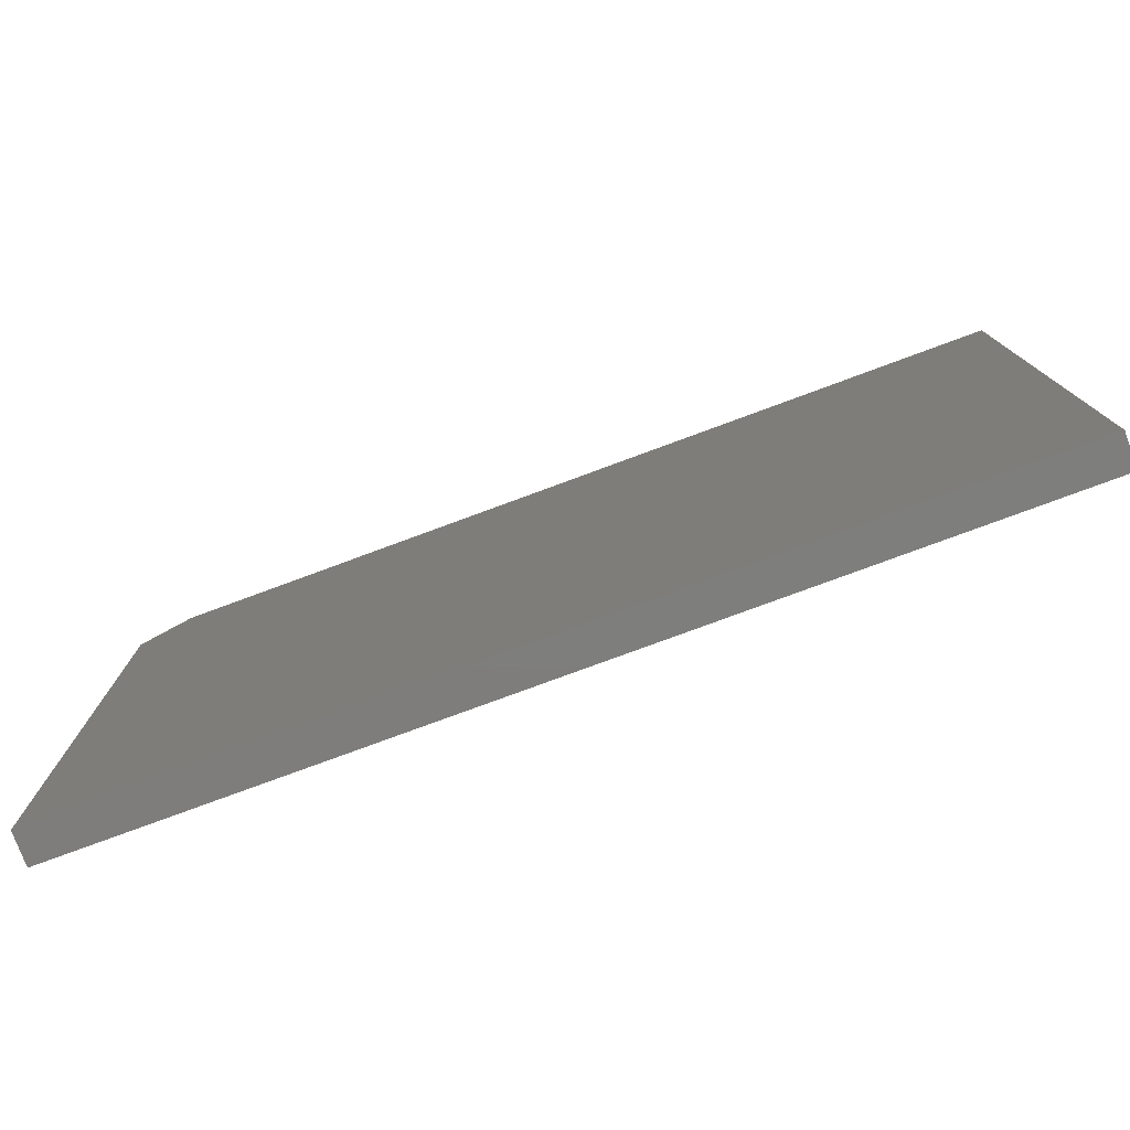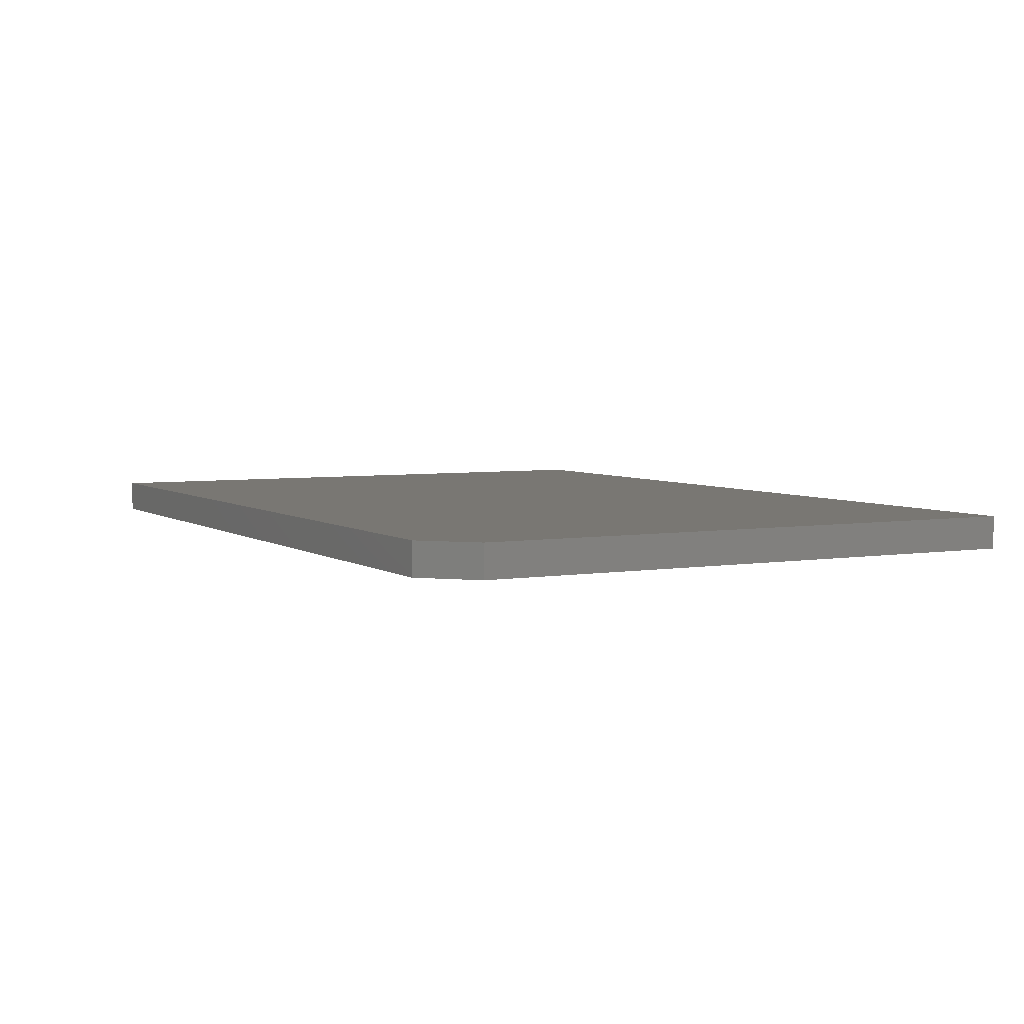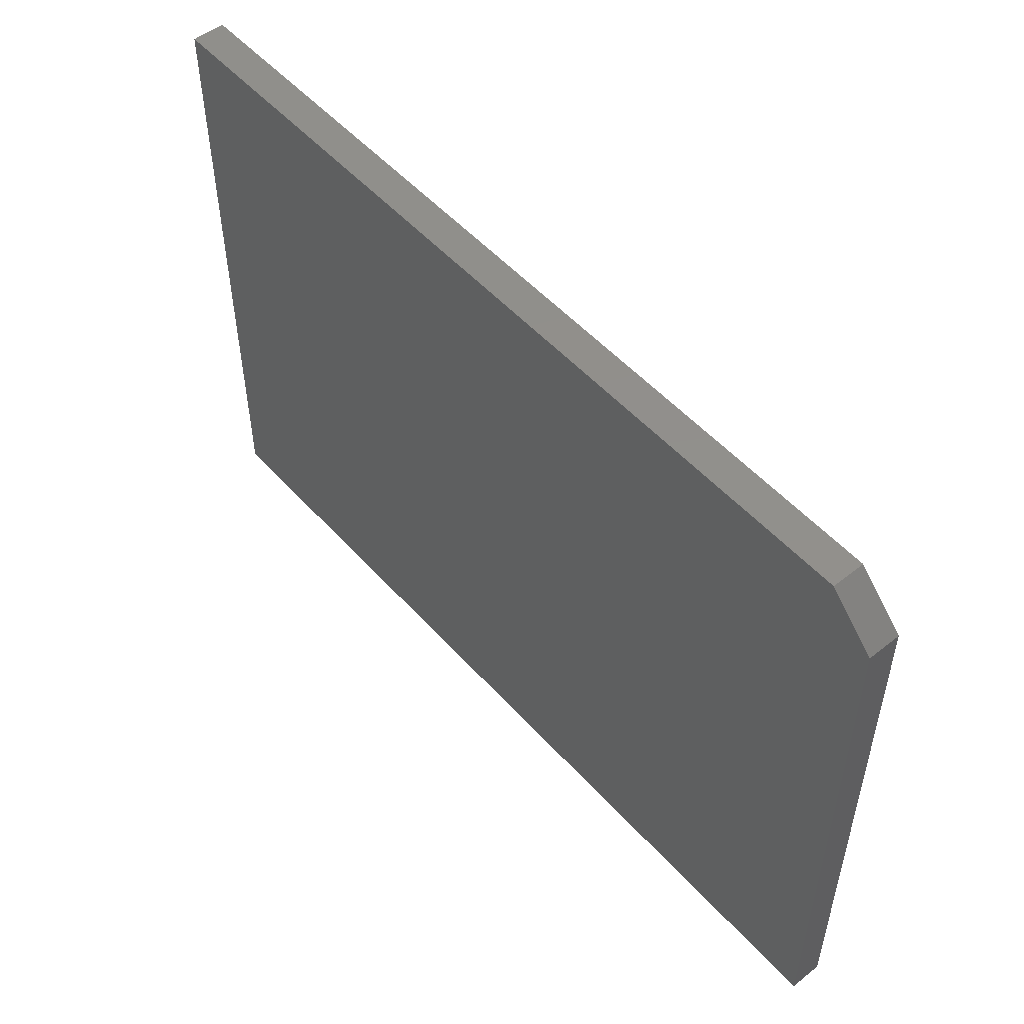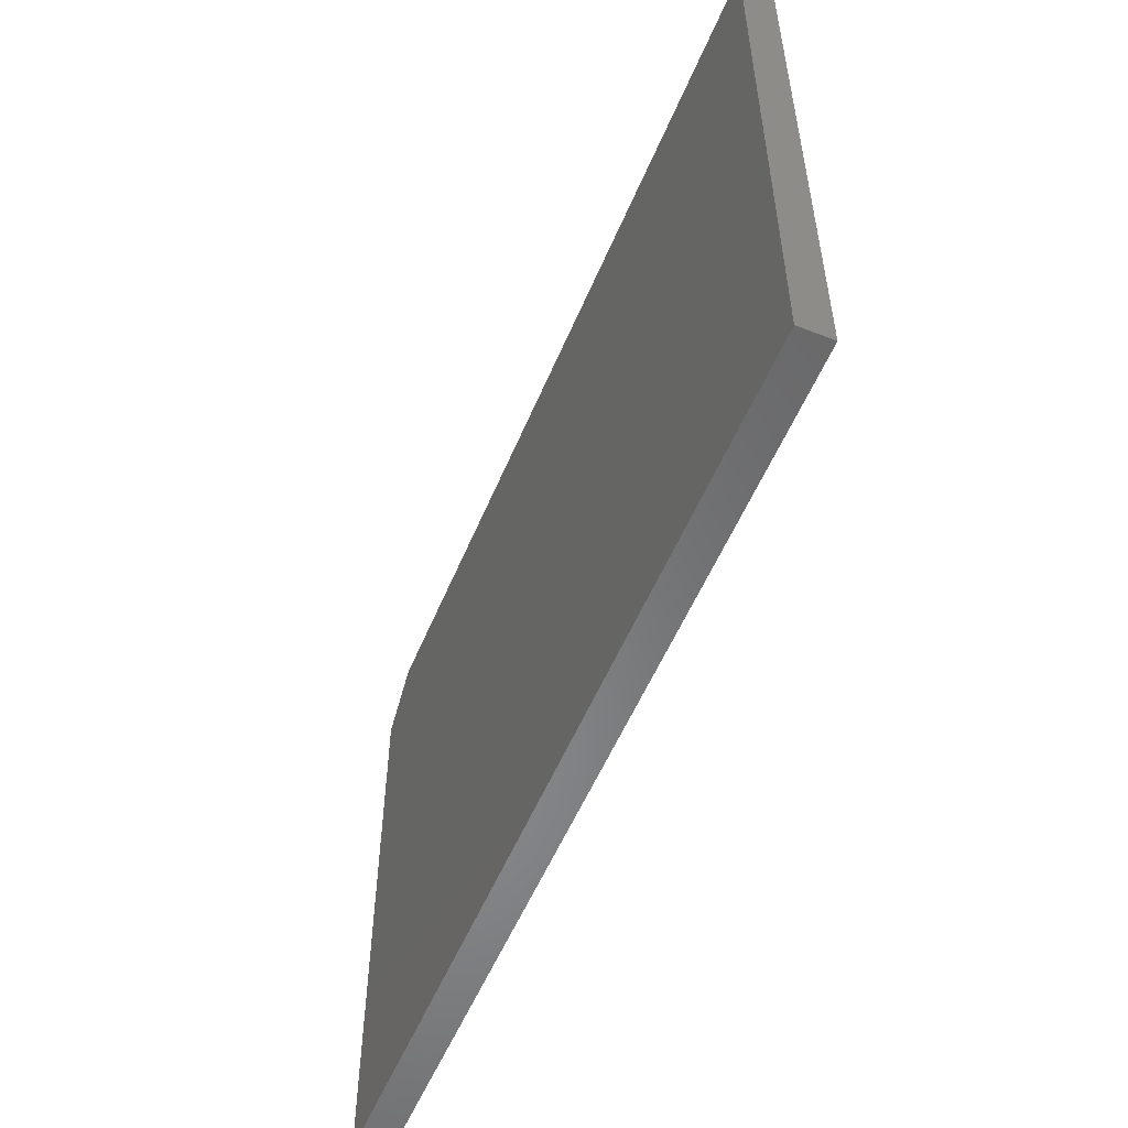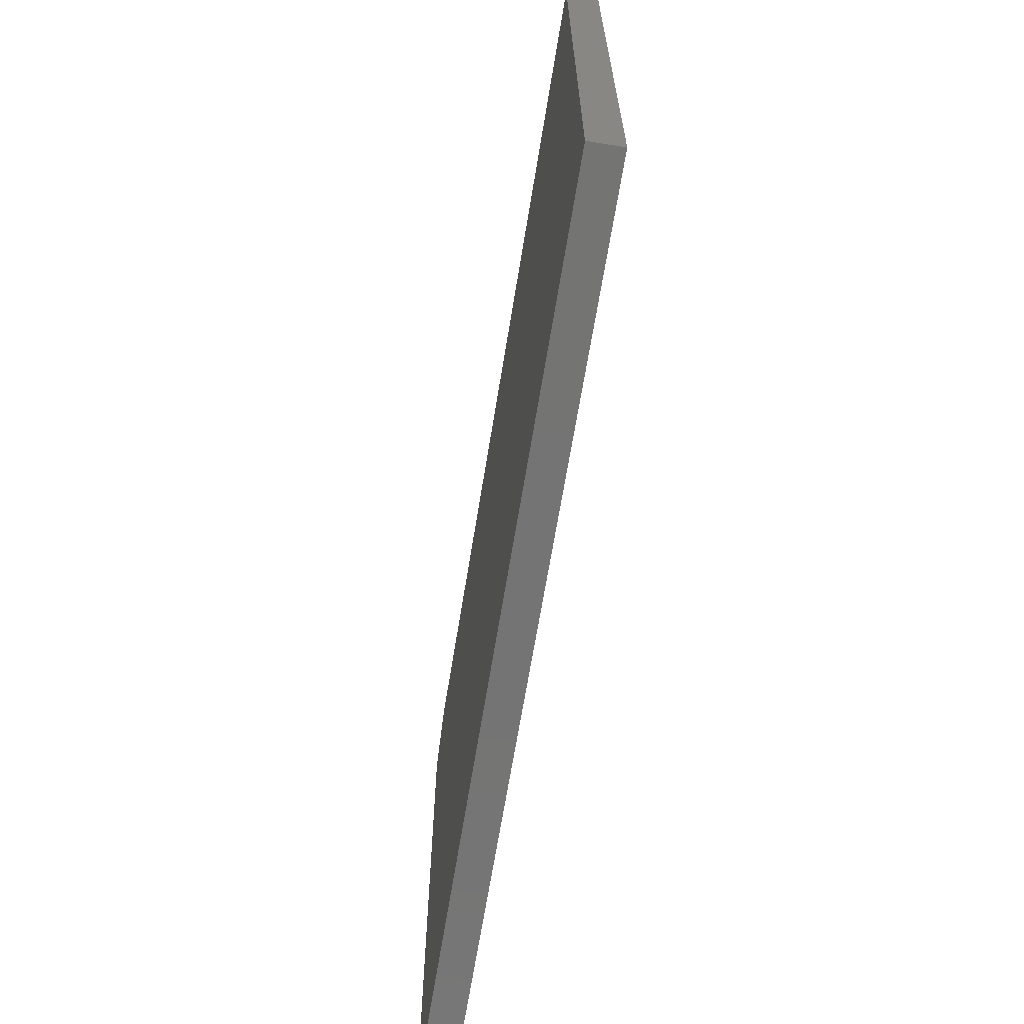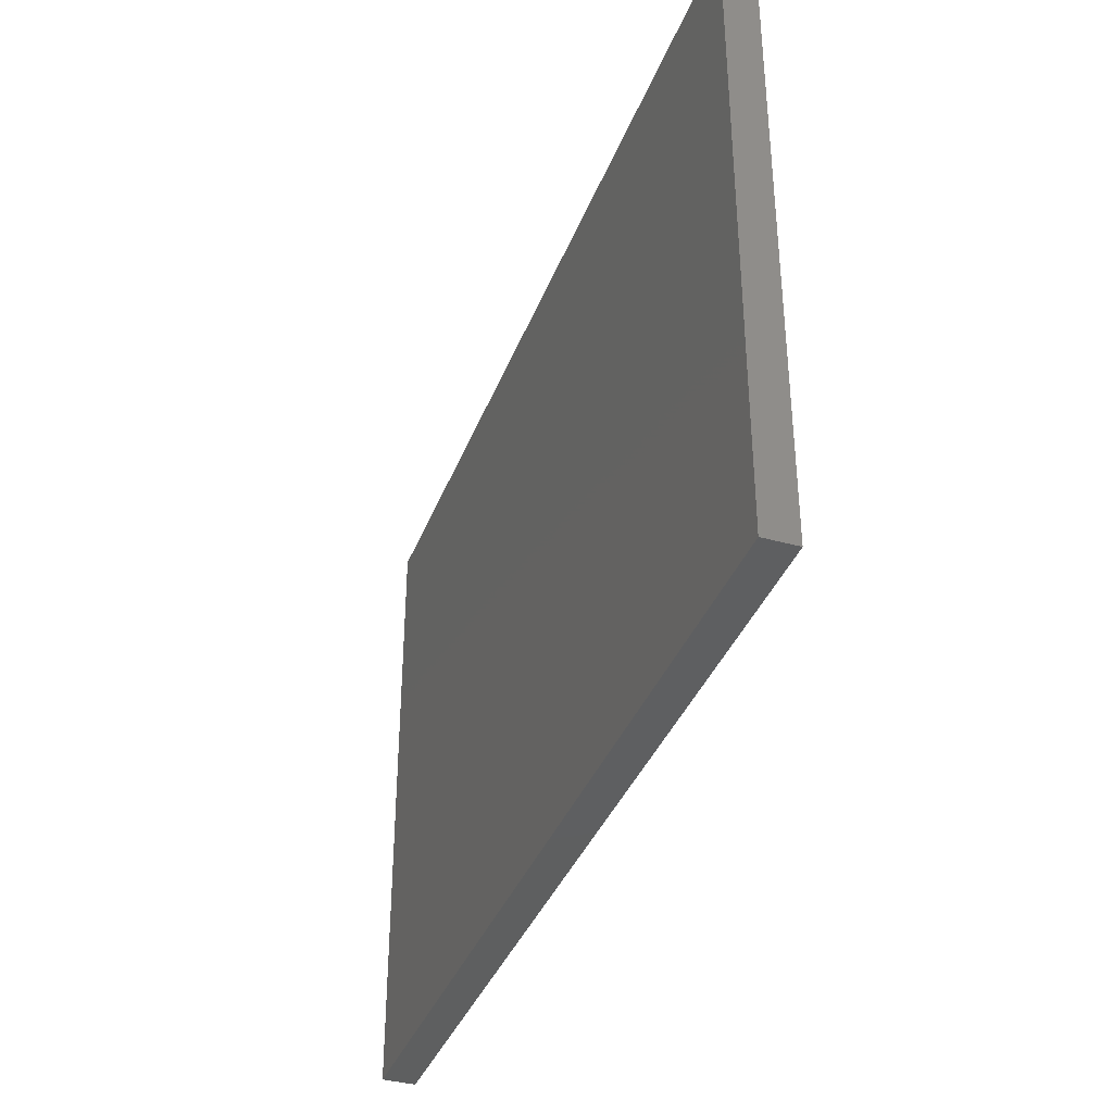
<metadata>
{"format":"stl","ext":"stl","renderer":"f3d","projection":"perspective","resolution":1024,"background":"white","views":[{"elev":-77.6,"azim":20.3,"up":"+Y"},{"elev":4.7,"azim":-117.9,"up":"+Z"},{"elev":52.0,"azim":-130.5,"up":"+Y"},{"elev":-54.5,"azim":67.6,"up":"+Y"},{"elev":-66.3,"azim":80.8,"up":"+Y"},{"elev":-37.5,"azim":-109.7,"up":"+Y"}]}
</metadata>
<code>
# stl→obj: 10 verts, 16 faces
v -0.75 -0.5234 0.05469
v 0.75 -0.5234 0.05469
v -0.75 0.4405 0.05469
v 0.75 0.5187 0.05469
v -0.6719 0.5187 0.05469
v -0.6719 0.5187 0
v 0.75 0.5187 0
v -0.75 0.4405 0
v 0.75 -0.5234 0
v -0.75 -0.5234 0
f 1 2 3
f 3 2 4
f 3 4 5
f 6 7 8
f 8 7 9
f 8 9 10
f 3 8 1
f 1 8 10
f 4 7 5
f 5 7 6
f 8 3 6
f 6 3 5
f 2 9 4
f 4 9 7
f 1 10 2
f 2 10 9

</code>
